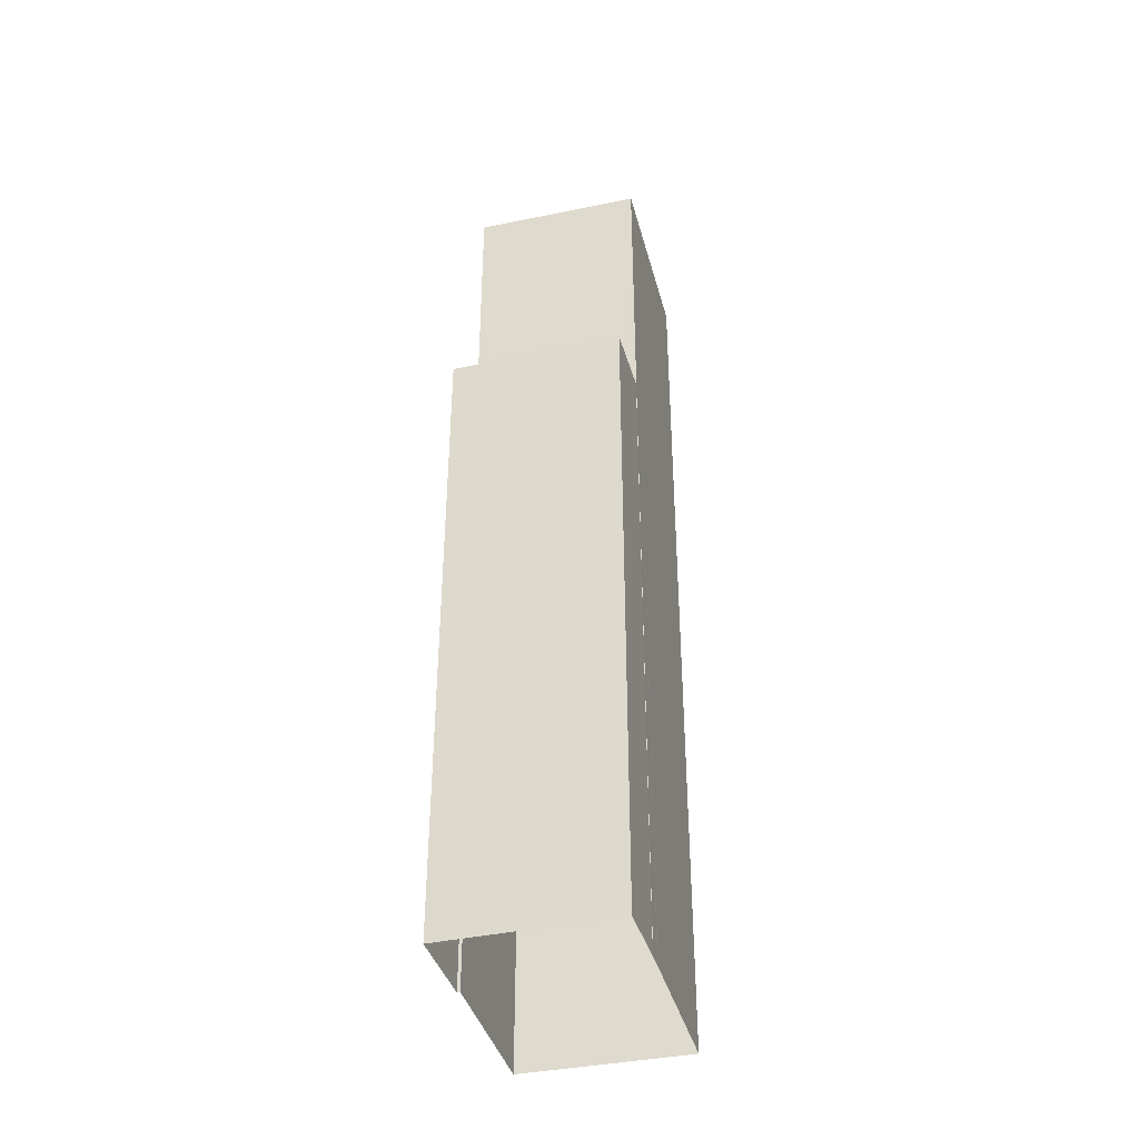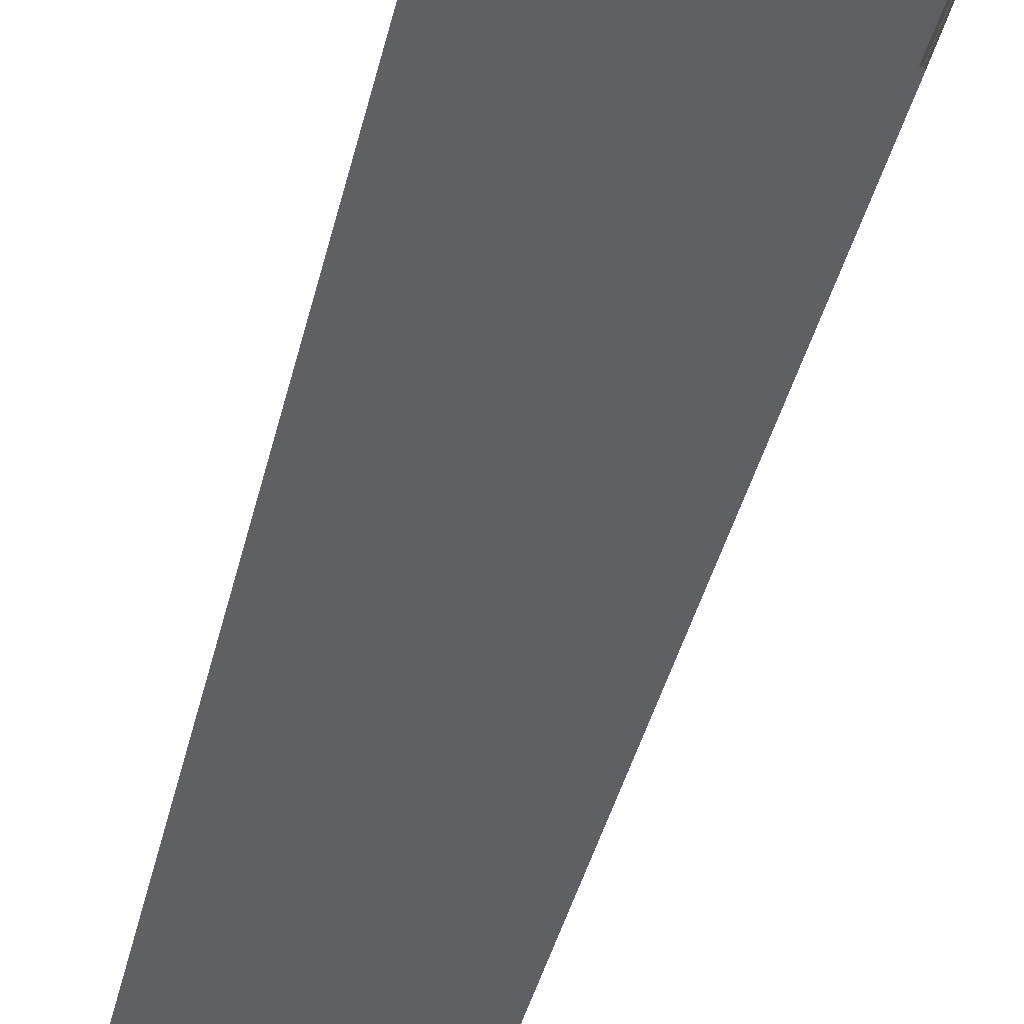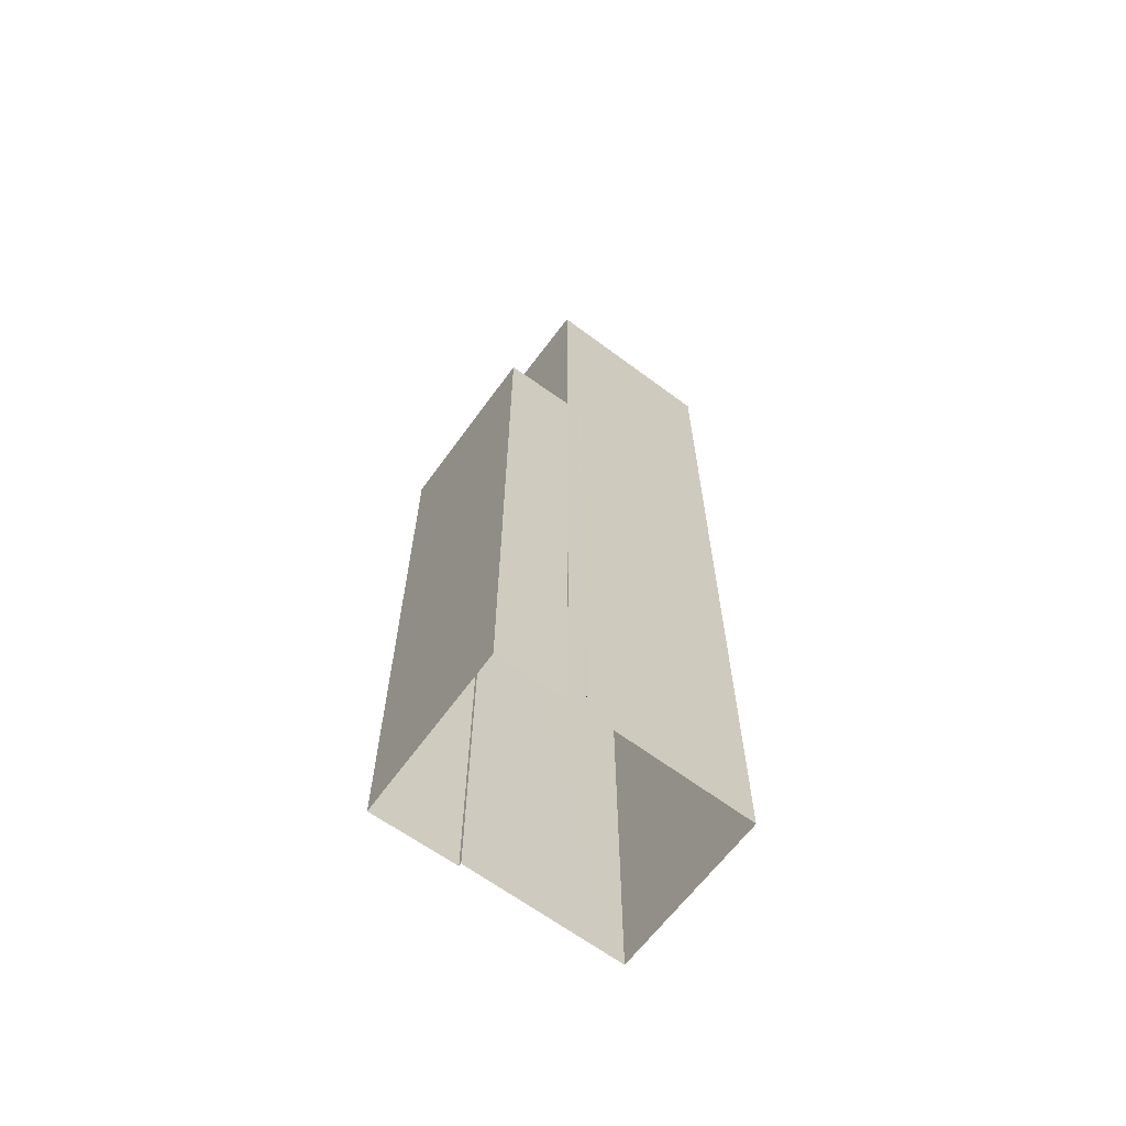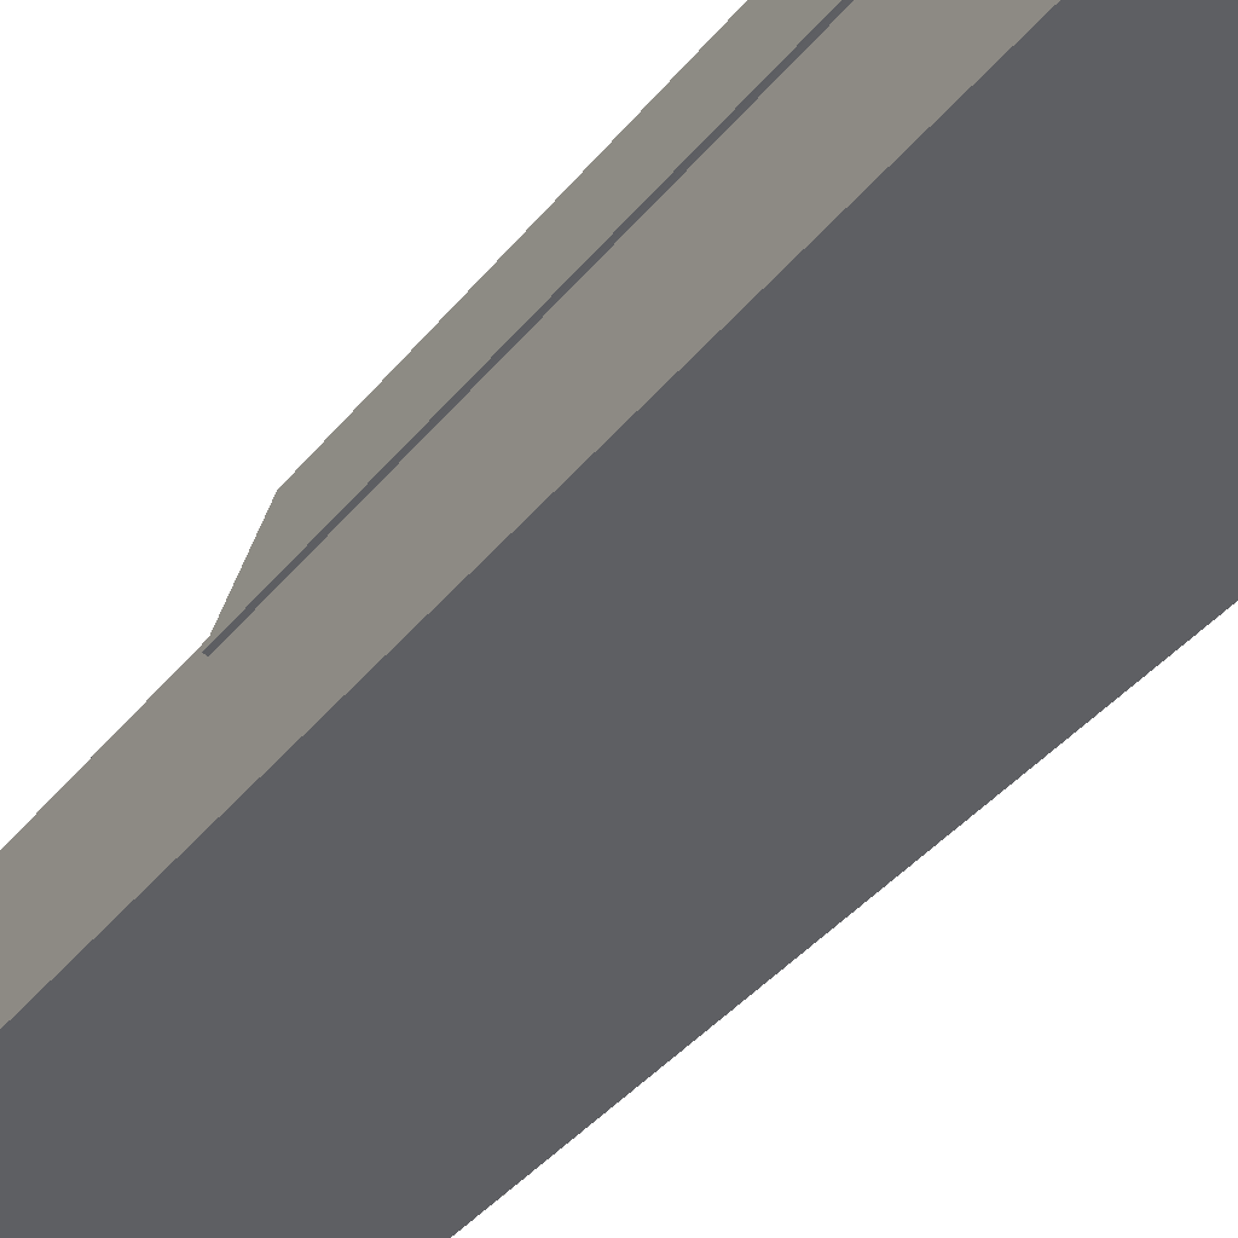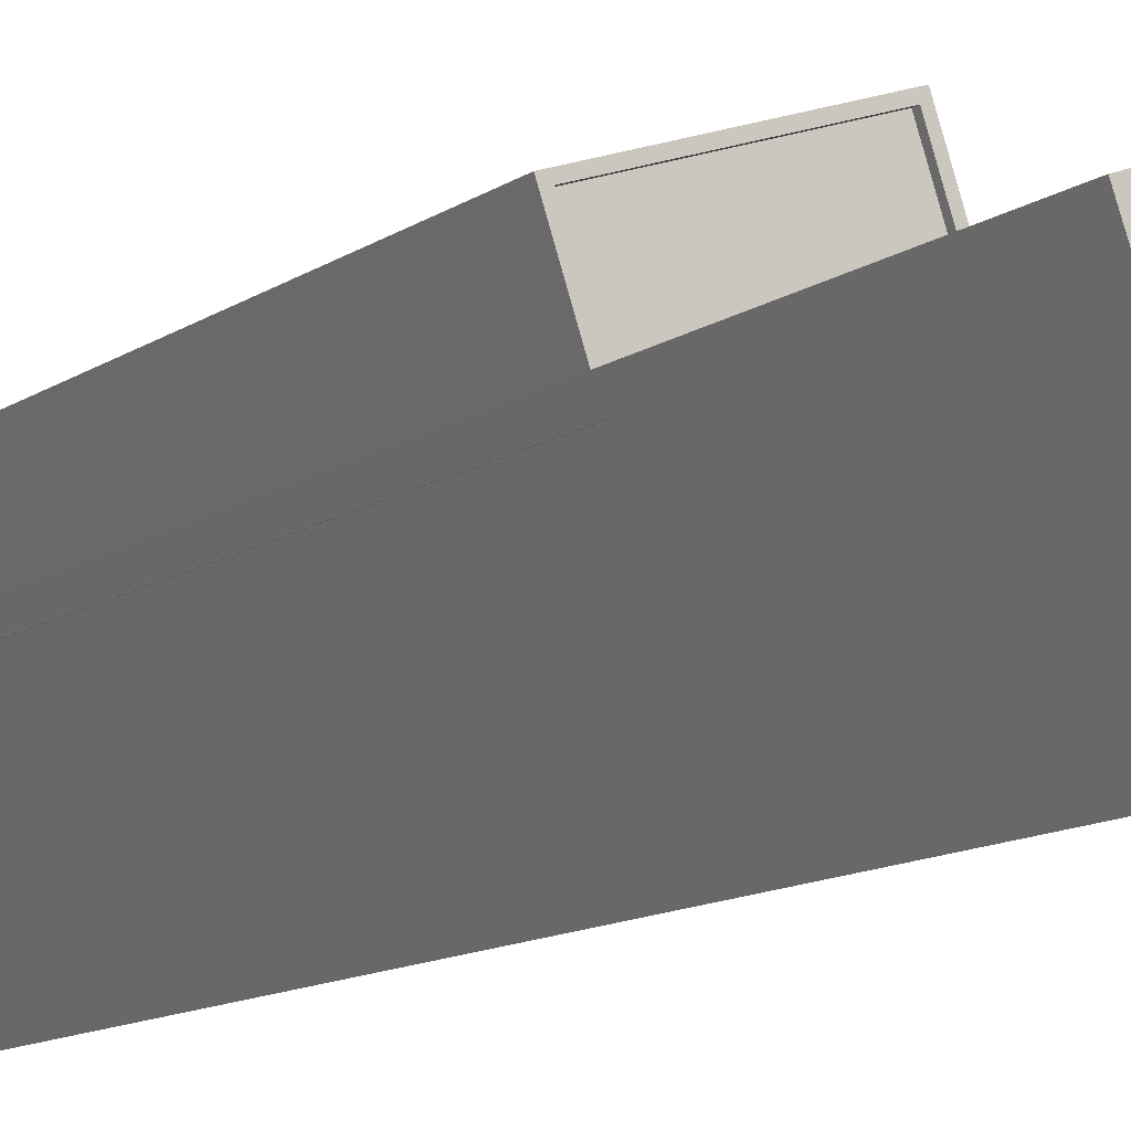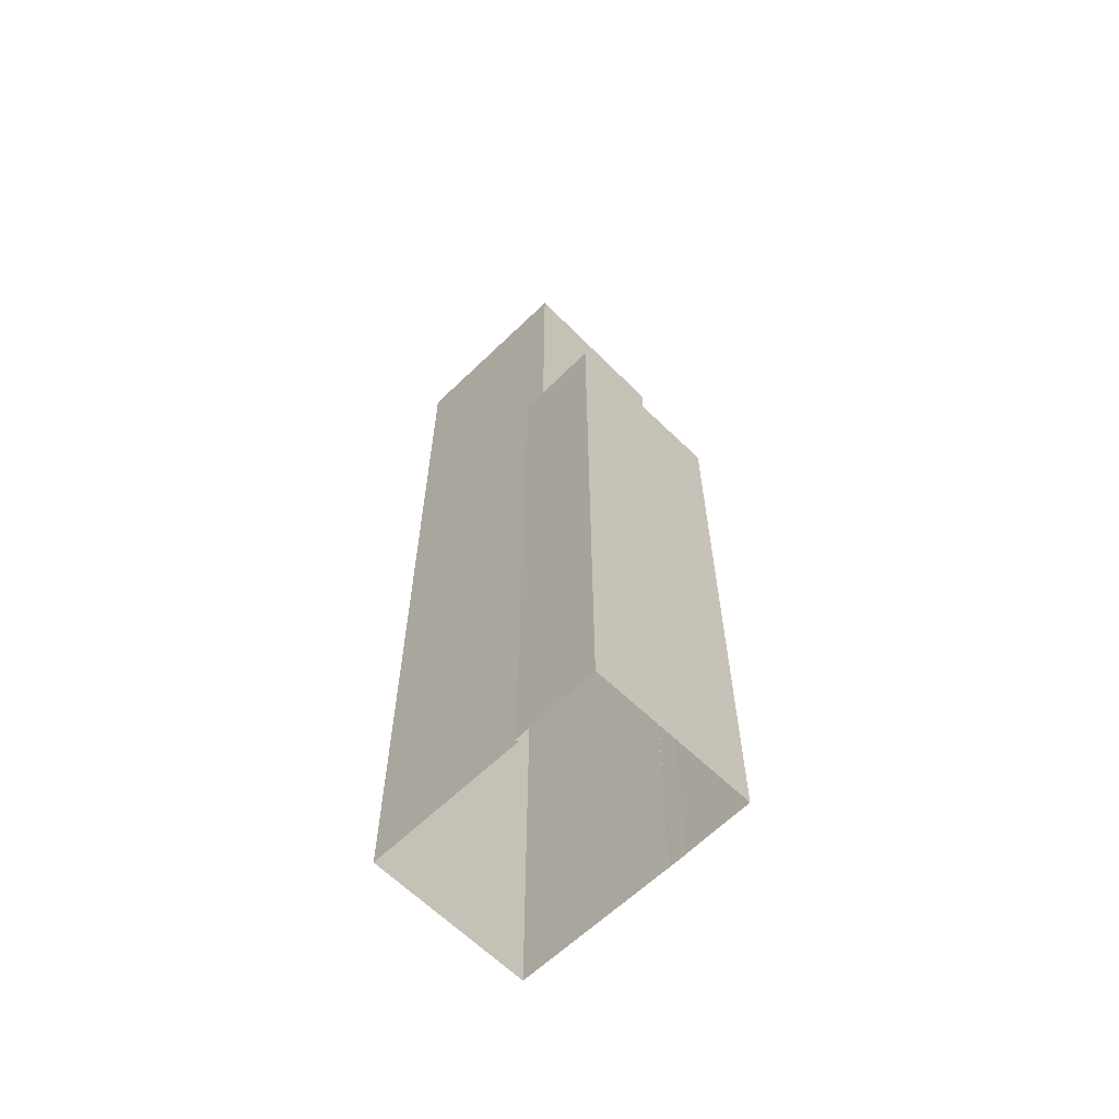
<metadata>
{"format":"obj","ext":"obj","renderer":"f3d","projection":"perspective","resolution":1024,"background":"white","views":[{"elev":-39.1,"azim":-145.8,"up":"+Z"},{"elev":-35.4,"azim":168.3,"up":"+Y"},{"elev":-64.9,"azim":-107.1,"up":"+Z"},{"elev":-33.9,"azim":148.9,"up":"+Y"},{"elev":-11.3,"azim":-31.3,"up":"+Y"},{"elev":-62.2,"azim":154.2,"up":"+Z"}]}
</metadata>
<code>
v -5304 -3.488e+04 4.674
v -5296 -3.488e+04 4.675
v -5303 -3.489e+04 4.673
v -5303 -3.489e+04 4.673
v -5302 -3.489e+04 4.672
v -5295 -3.489e+04 4.673
v -5295 -3.489e+04 4.673
v -5292 -3.489e+04 4.669
v -5300 -3.49e+04 4.668
v -5302 -3.489e+04 4.672
v -5302 -3.489e+04 4.672
v -5295 -3.488e+04 35.74
v -5296 -3.488e+04 35.74
v -5303 -3.488e+04 35.74
v -5302 -3.489e+04 35.74
v -5295 -3.489e+04 35.99
v -5295 -3.488e+04 35.99
v -5295 -3.489e+04 35.99
v -5303 -3.488e+04 35.99
v -5303 -3.489e+04 35.99
v -5302 -3.489e+04 35.99
v -5304 -3.488e+04 35.99
v -5296 -3.488e+04 35.99
v -5296 -3.488e+04 35.99
v -5295 -3.488e+04 35.99
v -5302 -3.489e+04 35.99
v -5302 -3.489e+04 35.99
v -5302 -3.489e+04 35.99
v -5295 -3.488e+04 49.9
v -5303 -3.489e+04 49.9
v -5295 -3.488e+04 49.9
v -5300 -3.49e+04 49.89
v -5292 -3.489e+04 49.89
v -5299 -3.49e+04 49.89
v -5292 -3.489e+04 49.89
v -5302 -3.489e+04 49.9
v -5292 -3.489e+04 49.64
v -5302 -3.489e+04 49.65
v -5299 -3.49e+04 49.64
v -5295 -3.488e+04 49.65
f 1 2 3
f 4 3 5
f 6 7 2
f 7 8 9
f 10 5 11
f 11 7 9
f 2 7 3
f 3 7 5
f 5 7 11
f 12 13 14
f 15 12 14
f 16 17 18
f 19 20 21
f 19 22 20
f 16 23 17
f 22 24 23
f 17 24 25
f 22 19 24
f 23 24 17
f 26 27 28
f 29 30 31
f 32 33 34
f 30 32 34
f 34 33 35
f 31 30 36
f 34 36 30
f 37 38 39
f 37 40 38
f 31 33 29
f 31 35 33
f 21 14 19
f 21 15 14
f 19 14 13
f 24 19 13
f 25 24 13
f 12 25 13
f 20 22 1
f 3 20 1
f 22 2 1
f 22 23 2
f 16 6 2
f 23 16 2
f 18 6 16
f 18 7 6
f 5 10 27
f 26 5 27
f 11 27 10
f 11 28 27
f 25 29 17
f 29 21 30
f 30 20 4
f 4 20 3
f 12 15 21
f 25 12 21
f 21 20 30
f 29 25 21
f 4 5 26
f 26 30 4
f 30 28 32
f 9 28 11
f 32 28 9
f 30 26 28
f 17 29 18
f 7 18 8
f 8 18 33
f 18 29 33
f 32 9 8
f 33 32 8
f 34 37 39
f 34 35 37
f 34 39 38
f 36 34 38
f 36 38 40
f 31 36 40
f 35 40 37
f 35 31 40

</code>
